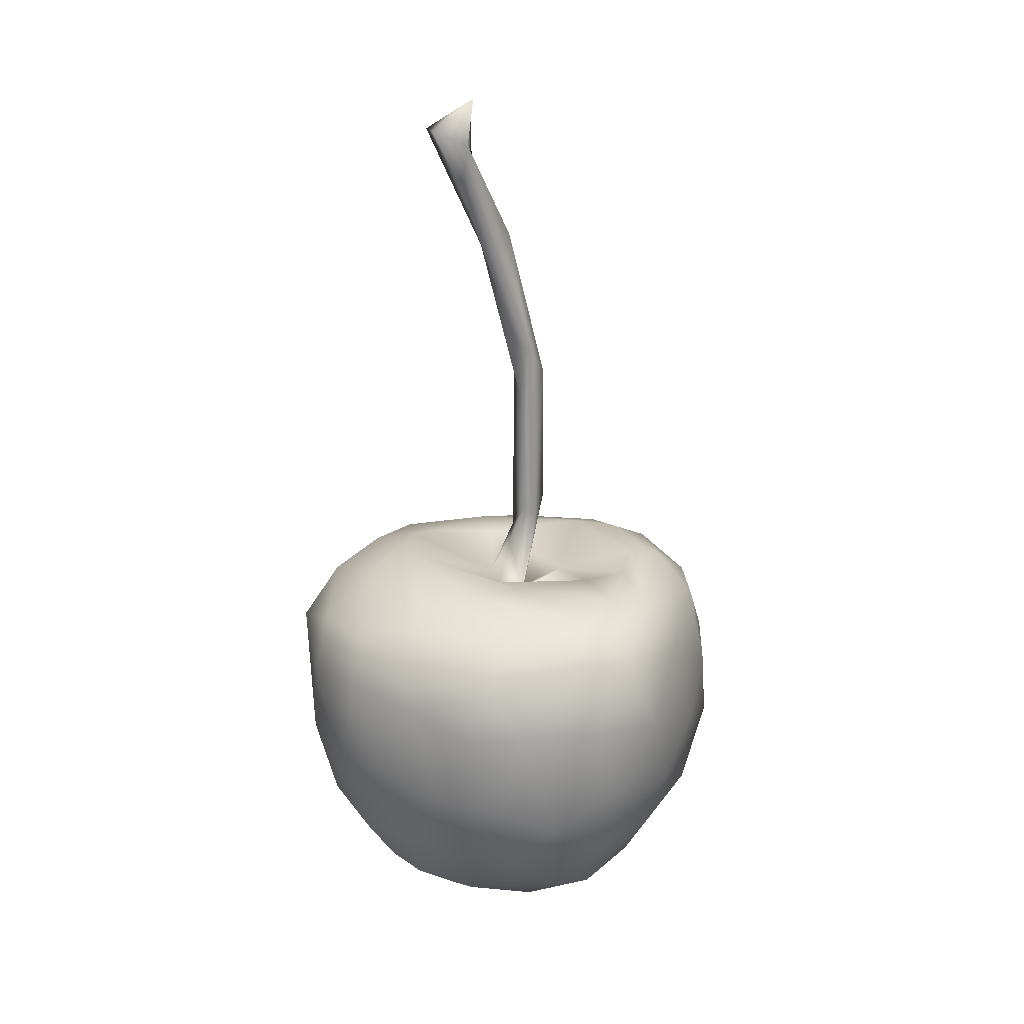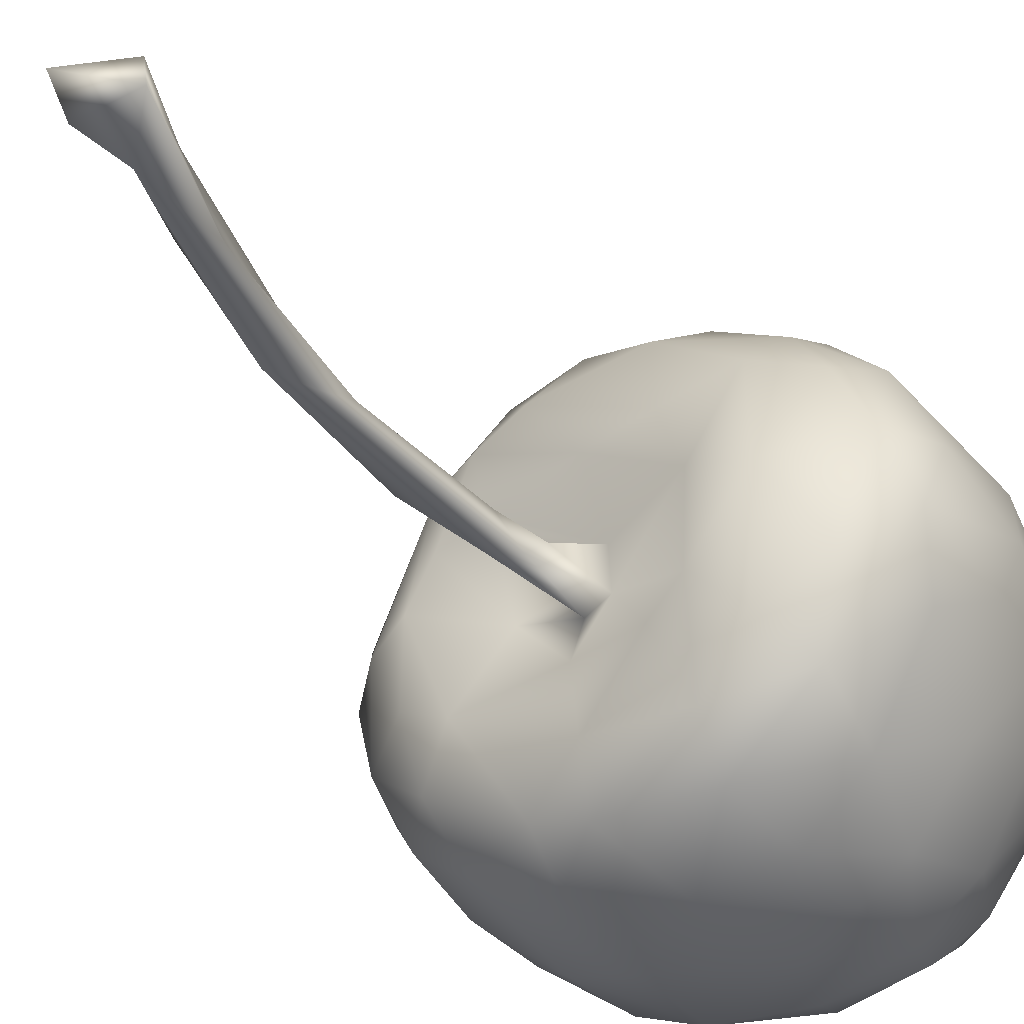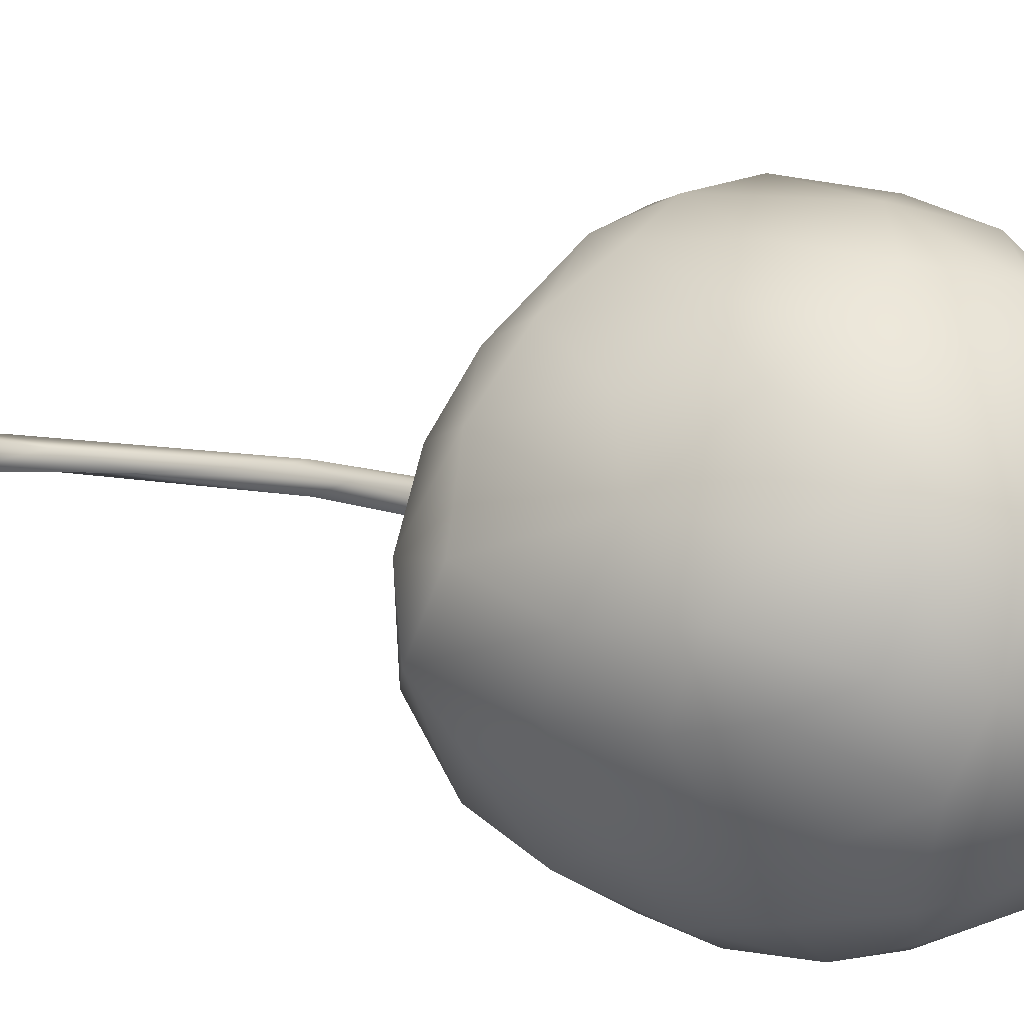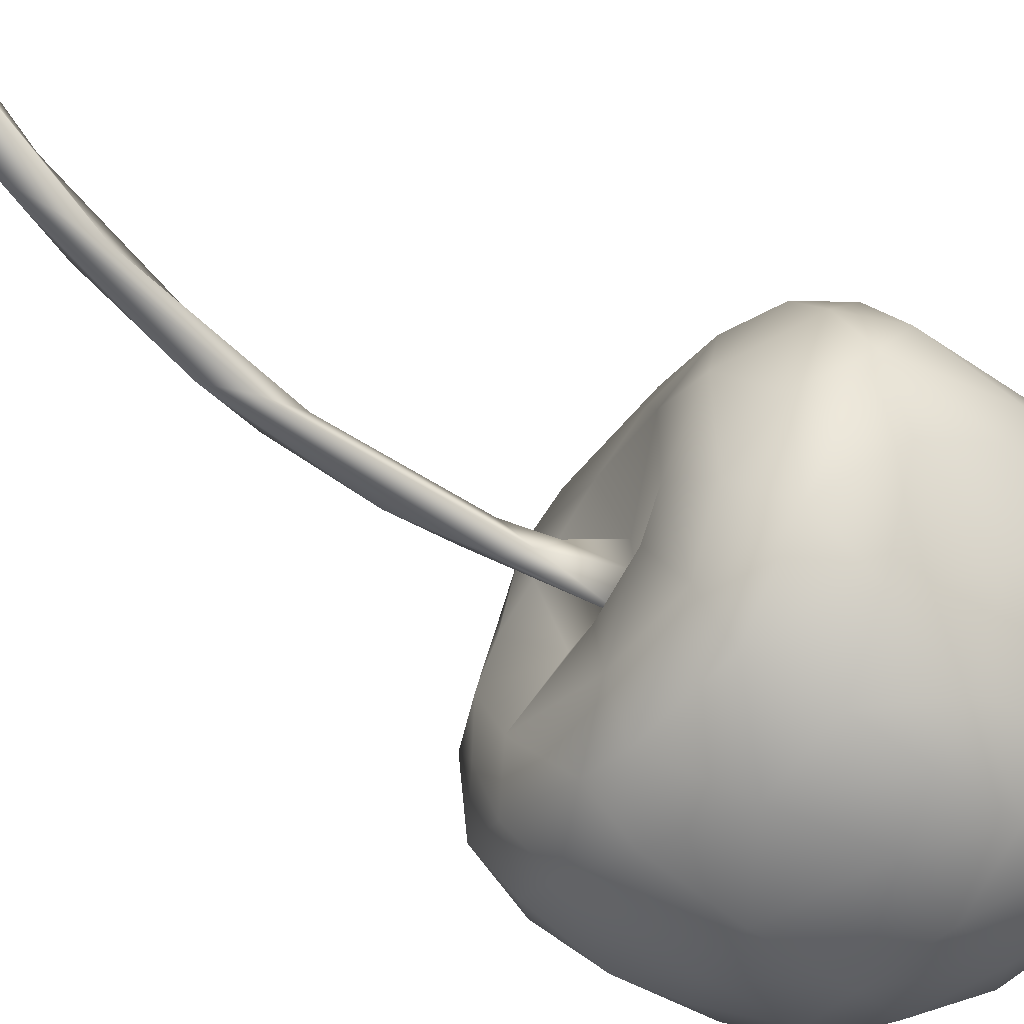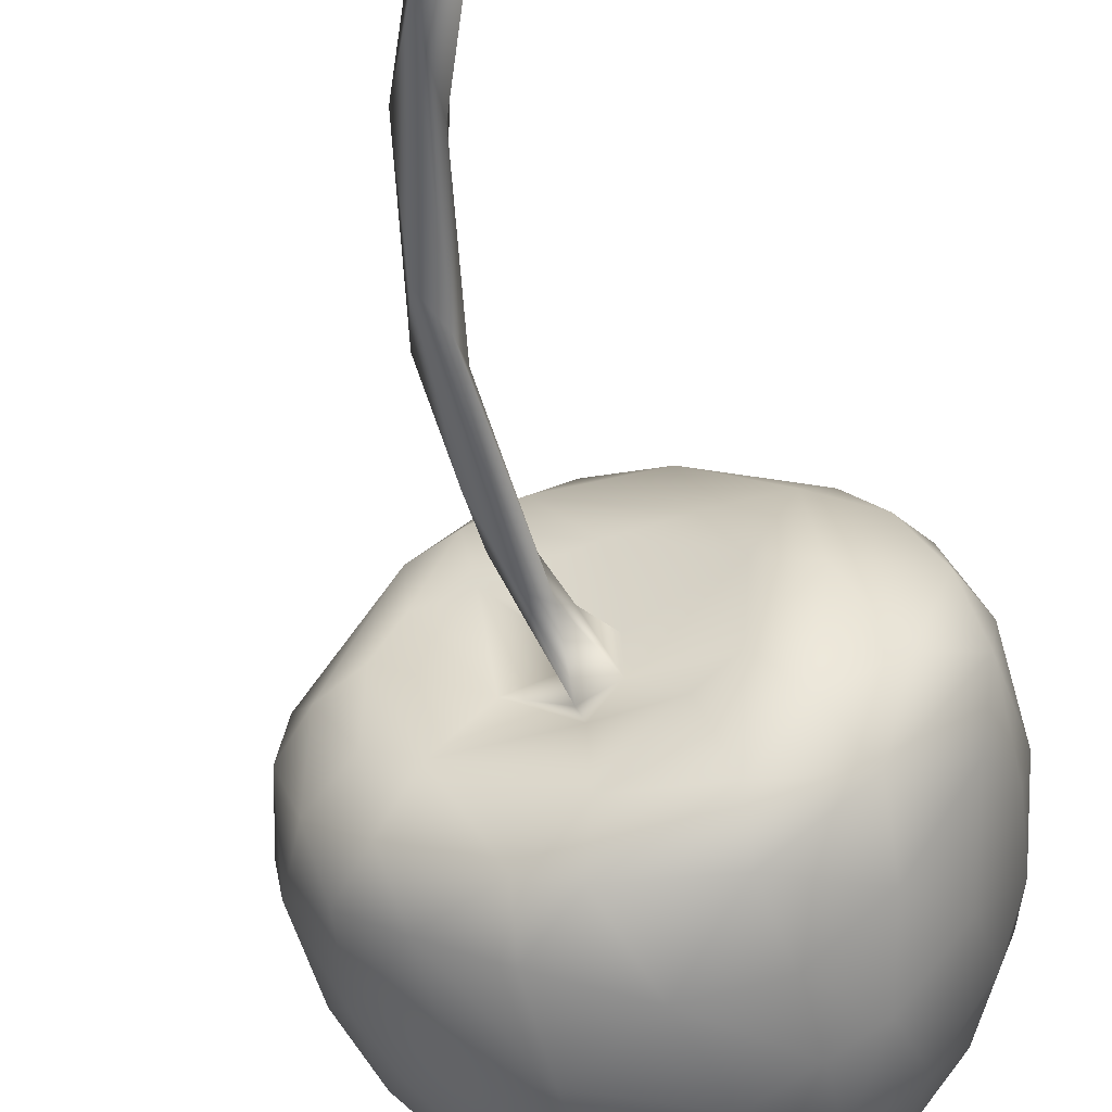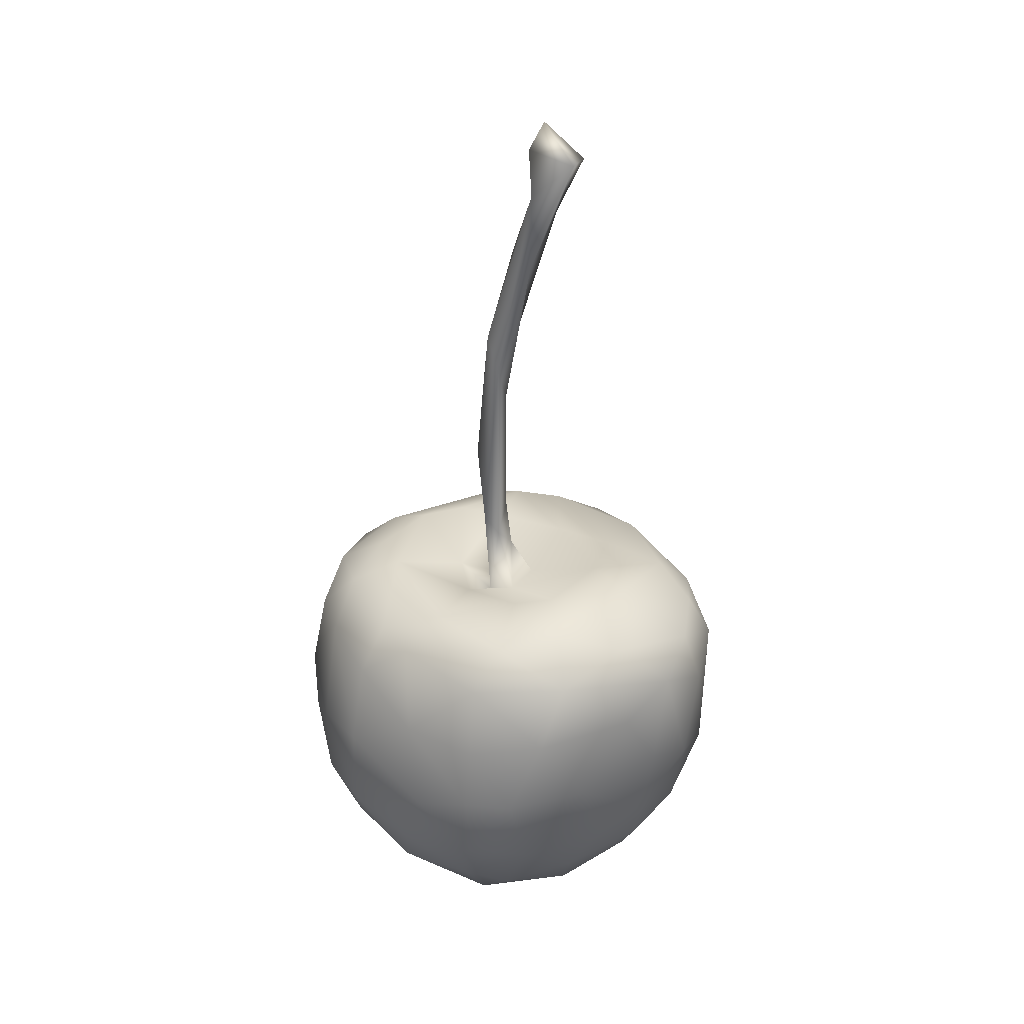
<metadata>
{"format":"obj","ext":"obj","renderer":"f3d","projection":"perspective","resolution":1024,"background":"white","views":[{"elev":23.4,"azim":-14.1,"up":"+Y"},{"elev":-38.3,"azim":-142.1,"up":"+Z"},{"elev":12.4,"azim":-49.8,"up":"+Z"},{"elev":-60.1,"azim":-122.7,"up":"+Z"},{"elev":-51.2,"azim":-163.4,"up":"+Z"},{"elev":30.9,"azim":-144.4,"up":"+Y"}]}
</metadata>
<code>
o cherryO.001
v -0.06449 0.01267 0.05446
v 0.01424 0.004486 0.01536
v 0.05099 0.02858 0.1158
v -0.0614 0.01416 -0.06371
v -0.1524 0.04503 -0.01633
v 0.006119 0.03849 -0.1433
v 0.05358 0.01246 -0.05361
v 0.1329 0.03331 0.03528
v -0.009661 0.05539 0.1705
v 0.01122 0.1257 0.2559
v -0.105 0.09188 0.187
v 0.07452 0.08709 0.2044
v -0.1124 0.03697 0.08738
v -0.1786 0.1087 0.1478
v -0.2031 0.09051 0.06325
v -0.2203 0.1028 0.001591
v -0.1723 0.07477 -0.09456
v -0.1369 0.1212 -0.2002
v -0.0787 0.06738 -0.1801
v -0.2088 0.1469 -0.1344
v 0.02459 0.1252 -0.2413
v 0.2289 0.1153 0.05091
v 0.1545 0.09527 0.1446
v 0.1747 0.06689 -0.07336
v -0.008729 0.2521 0.3107
v -0.0737 0.1887 0.2768
v 0.07943 0.1989 0.2838
v -0.2874 0.2799 0.1103
v -0.2084 0.2182 0.201
v -0.2476 0.3257 0.1863
v -0.2475 0.1712 0.1029
v -0.1519 0.1973 0.2403
v -0.1715 0.3002 0.2537
v -0.3122 0.3153 0.02099
v -0.2843 0.2081 0.03408
v -0.261 0.1676 -0.03355
v -0.2866 0.2445 -0.05335
v -0.2515 0.2188 -0.1229
v -0.1125 0.2176 -0.2689
v -0.1853 0.2114 -0.2173
v -0.1758 0.3134 -0.2458
v -0.1193 0.314 -0.2777
v -0.25 0.3213 -0.161
v -0.04485 0.2939 -0.2947
v 0.0903 0.2391 -0.2841
v -0.009287 0.2087 -0.2847
v 0.2436 0.1533 -0.08293
v 0.1866 0.1631 -0.1852
v 0.2237 0.226 -0.1895
v 0.2627 0.2507 -0.1503
v 0.1275 0.1622 -0.2312
v 0.1733 0.2336 -0.2422
v 0.2868 0.2028 -0.04928
v 0.2883 0.2152 0.05799
v 0.3042 0.2888 0.07135
v 0.2463 0.2121 0.1408
v 0.3175 0.2846 -0.02108
v 0.08883 0.2998 0.3032
v 0.189 0.2656 0.2261
v 0.1655 0.1894 0.2163
v 0.02281 0.4996 0.2858
v -0.05488 0.4104 0.3086
v 0.05409 0.4082 0.3144
v 0.1131 0.4967 0.272
v 0.158 0.3819 0.2638
v -0.2721 0.45 0.1491
v -0.2038 0.4353 0.2264
v -0.1314 0.404 0.2794
v -0.09979 0.4682 0.276
v -0.3119 0.4332 0.05505
v -0.3114 0.479 -0.03722
v -0.2862 0.4339 -0.1063
v -0.2176 0.5009 -0.1719
v -0.3045 0.3474 -0.05623
v -0.11 0.4943 -0.2442
v -0.1201 0.4013 -0.2666
v -0.2075 0.417 -0.2122
v 0.01604 0.5135 -0.2401
v -0.01962 0.4121 -0.2825
v 0.1651 0.347 -0.2564
v 0.2537 0.3741 -0.1779
v 0.2241 0.3138 -0.2087
v 0.1672 0.4845 -0.2227
v 0.2359 0.4787 -0.1667
v 0.2985 0.4281 -0.08791
v 0.2854 0.5021 -0.006794
v 0.3188 0.4021 -0.008
v 0.2759 0.4958 0.0622
v 0.2034 0.4713 0.2016
v 0.2861 0.3964 0.1049
v 0.2466 0.3362 0.1704
v 0.1572 0.5515 0.08809
v 0.09625 0.5521 0.1023
v 0.1114 0.5546 0.1793
v -0.01307 0.557 0.1179
v 0.05738 0.5447 0.2181
v -0.1755 0.534 0.1561
v -0.09411 0.5565 0.1271
v -0.1405 0.5806 0.02402
v -0.06833 0.5208 0.2439
v -0.248 0.5118 0.1246
v -0.2012 0.5693 0.009524
v -0.2909 0.5063 0.04215
v -0.1311 0.5747 -0.0797
v -0.1807 0.5529 -0.1258
v -0.2544 0.533 -0.07592
v -0.08436 0.5651 -0.1076
v -0.1165 0.541 -0.1919
v -6.4e-05 0.548 -0.1793
v 0.002686 0.5545 -0.1029
v 0.19 0.5563 -0.0756
v 0.2495 0.5229 -0.1025
v 0.1822 0.5331 -0.1569
v 0.1343 0.5578 -0.1069
v 0.2392 0.5403 0.01254
v 0.1871 0.5562 0.02943
v 0.1663 0.5386 0.1702
v -0.02025 0.5277 0.0293
v 0.01499 0.5091 0.02499
v -0.02149 0.5254 -0.02407
v 0.08586 0.523 -0.009543
v 0.02793 0.4991 -0.01301
v 0.01114 0.6064 -0.01424
v 0.001334 0.5861 0.005099
v 0.05335 0.6575 0.004318
v 0.03535 0.6323 0.01863
v 0.04917 0.737 -0.01435
v 0.03255 0.6299 -0.01996
v 0.01891 0.6411 0.01708
v -0.06186 1.201 0.0158
v -0.04866 1.234 -0.02395
v -0.05158 1.265 0.007787
v -0.04854 1.165 -0.01709
v -0.1144 1.222 -0.01455
v -0.1088 1.222 0.01929
v 0.05155 0.8575 0.007306
v 0.02793 0.9317 -0.01586
v 0.01206 0.8804 -0.01222
v 0.01349 0.831 0.009203
v 0.02679 0.8953 0.01811
v 0.008837 0.906 0.01532
v -0.000454 1.069 0.008564
v -0.03909 1.052 -0.005181
v -0.07043 1.14 0.01179
v -0.2013 0.4931 0.1971
v 0.09946 0.07046 -0.156
v -0.09026 0.1466 -0.2433
v 0.08647 0.3532 -0.2861
v 0.3006 0.3042 -0.09342
v -0.1093 0.2889 0.2882
v 0.08627 0.4608 -0.2583
v 0.07267 0.5243 -0.2226
f 1 2 3
f 4 2 1
f 4 1 5
f 6 7 4
f 7 2 4
f 2 7 8
f 3 2 8
f 9 10 11
f 10 9 12
f 13 14 15
f 14 13 11
f 16 5 15
f 5 16 17
f 17 18 19
f 20 18 17
f 19 21 6
f 8 22 23
f 24 22 8
f 10 25 26
f 25 10 27
f 28 29 30
f 28 31 29
f 32 33 29
f 28 34 35
f 35 31 28
f 36 37 38
f 37 36 35
f 35 34 37
f 39 40 41
f 41 42 39
f 43 41 40
f 38 40 20
f 43 40 38
f 44 45 46
f 39 44 46
f 47 48 49
f 49 50 47
f 48 51 52
f 52 49 48
f 53 47 50
f 54 55 56
f 53 57 54
f 55 54 57
f 58 27 59
f 60 59 27
f 59 60 56
f 61 62 63
f 63 64 61
f 58 65 63
f 64 63 65
f 66 30 67
f 67 33 68
f 67 30 33
f 68 69 67
f 34 28 70
f 70 71 34
f 66 28 30
f 28 66 70
f 72 71 73
f 43 74 72
f 74 34 71
f 71 72 74
f 75 76 77
f 76 42 41
f 41 77 76
f 43 72 77
f 73 77 72
f 78 79 75
f 42 76 79
f 79 44 42
f 75 79 76
f 80 81 82
f 81 80 83
f 83 84 81
f 85 86 87
f 85 81 84
f 88 89 90
f 86 88 87
f 90 87 88
f 64 65 89
f 90 89 91
f 65 91 89
f 92 93 94
f 93 95 94
f 96 94 95
f 97 98 99
f 98 97 100
f 98 95 99
f 101 97 102
f 102 103 101
f 99 102 97
f 102 104 105
f 105 106 102
f 106 103 102
f 107 108 104
f 108 105 104
f 109 108 107
f 107 110 109
f 111 112 113
f 113 114 111
f 115 111 116
f 112 115 86
f 112 111 115
f 111 114 116
f 92 117 116
f 115 117 88
f 116 117 115
f 92 94 117
f 93 118 95
f 118 93 119
f 99 95 118
f 118 120 99
f 120 104 99
f 107 104 120
f 120 110 107
f 114 110 121
f 92 121 93
f 119 93 121
f 119 121 122
f 122 121 110
f 110 120 122
f 123 122 120
f 124 120 118
f 123 120 124
f 119 124 118
f 125 126 119
f 119 122 125
f 127 125 128
f 122 128 125
f 128 122 123
f 124 119 129
f 126 129 119
f 130 131 132
f 131 133 134
f 130 132 135
f 131 134 132
f 135 132 134
f 126 125 136
f 128 137 127
f 123 138 128
f 139 138 123
f 129 123 124
f 123 129 139
f 139 140 141
f 140 139 129
f 126 140 129
f 137 142 136
f 137 133 142
f 138 133 137
f 139 143 138
f 140 144 141
f 130 133 131
f 130 142 133
f 134 133 143
f 134 144 135
f 143 144 134
f 144 130 135
f 67 145 66
f 101 66 145
f 69 100 145
f 145 67 69
f 145 100 97
f 145 97 101
f 99 104 102
f 77 73 75
f 73 108 75
f 106 105 73
f 105 108 73
f 106 73 71
f 106 71 103
f 71 70 103
f 103 70 66
f 66 101 103
f 113 84 83
f 113 112 84
f 121 116 114
f 121 92 116
f 88 86 115
f 86 85 112
f 85 84 112
f 108 109 78
f 75 108 78
f 61 96 100
f 64 94 96
f 96 61 64
f 89 88 117
f 94 64 117
f 89 117 64
f 3 12 9
f 9 1 3
f 15 5 13
f 1 13 5
f 4 5 17
f 17 19 4
f 6 4 19
f 7 6 146
f 146 24 7
f 8 7 24
f 23 3 8
f 12 3 23
f 12 27 10
f 32 14 11
f 29 14 32
f 14 29 31
f 31 15 14
f 35 15 31
f 16 35 36
f 35 16 15
f 36 17 16
f 38 20 36
f 17 36 20
f 20 40 18
f 147 18 40
f 40 39 147
f 18 147 19
f 39 46 147
f 21 147 46
f 21 19 147
f 51 48 146
f 24 146 48
f 48 47 24
f 22 24 47
f 47 53 22
f 54 22 53
f 22 54 56
f 56 23 22
f 60 23 56
f 60 27 12
f 23 60 12
f 58 25 27
f 25 63 62
f 63 25 58
f 29 33 30
f 34 74 37
f 43 38 37
f 37 74 43
f 43 77 41
f 39 42 44
f 148 44 79
f 44 148 45
f 52 82 49
f 82 52 80
f 82 81 50
f 82 50 49
f 50 149 53
f 81 85 149
f 149 50 81
f 57 149 85
f 85 87 57
f 149 57 53
f 87 55 57
f 55 87 90
f 90 91 55
f 91 56 55
f 56 91 59
f 59 91 65
f 59 65 58
f 136 125 127
f 137 136 127
f 128 138 137
f 141 143 139
f 136 140 126
f 133 138 143
f 143 141 144
f 140 136 142
f 142 130 140
f 144 140 130
f 146 6 21
f 26 25 150
f 32 150 33
f 150 32 26
f 45 52 51
f 62 61 69
f 69 68 62
f 79 78 151
f 151 148 79
f 83 148 151
f 148 83 80
f 100 69 61
f 83 151 152
f 78 152 151
f 78 109 152
f 83 152 113
f 98 100 96
f 96 95 98
f 114 113 152
f 114 152 109
f 109 110 114
f 11 13 9
f 1 9 13
f 11 26 32
f 26 11 10
f 46 45 21
f 51 21 45
f 21 51 146
f 62 150 25
f 68 33 150
f 150 62 68
f 52 45 80
f 148 80 45

</code>
